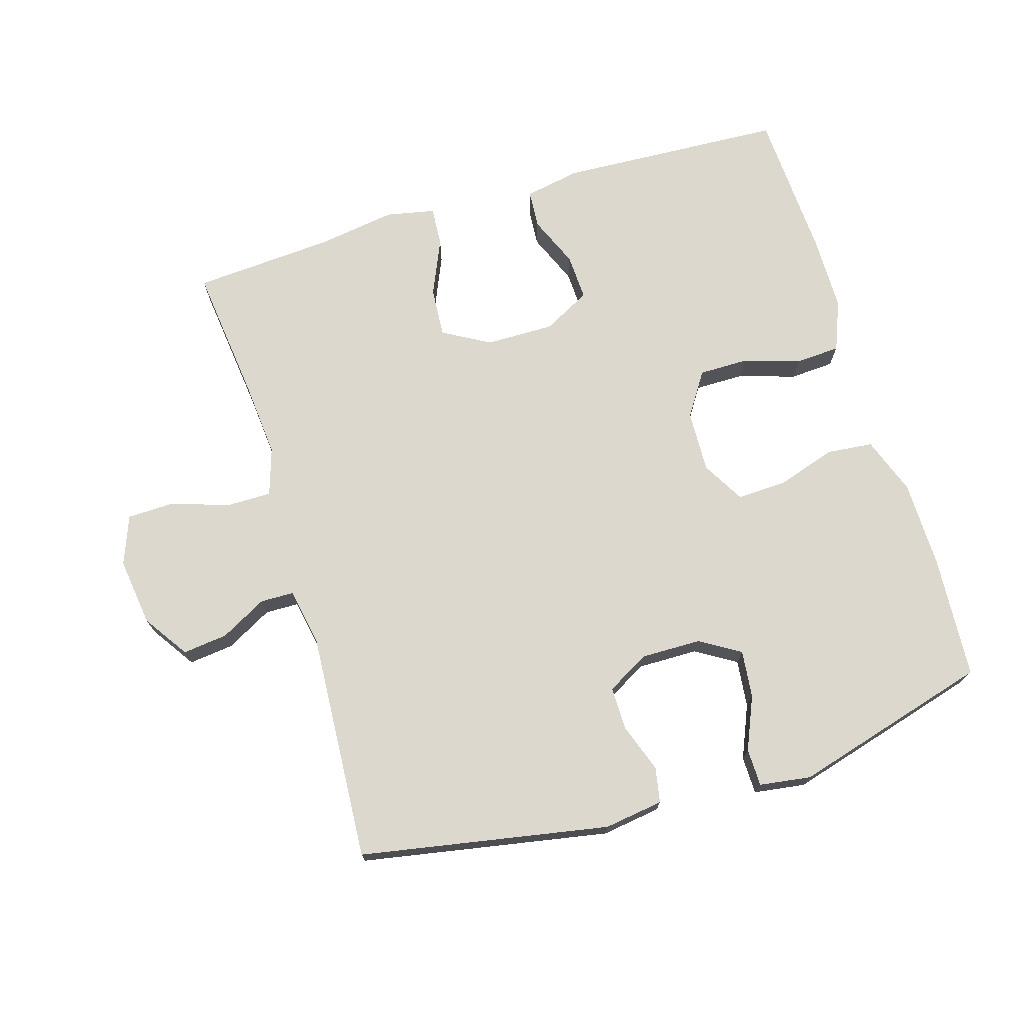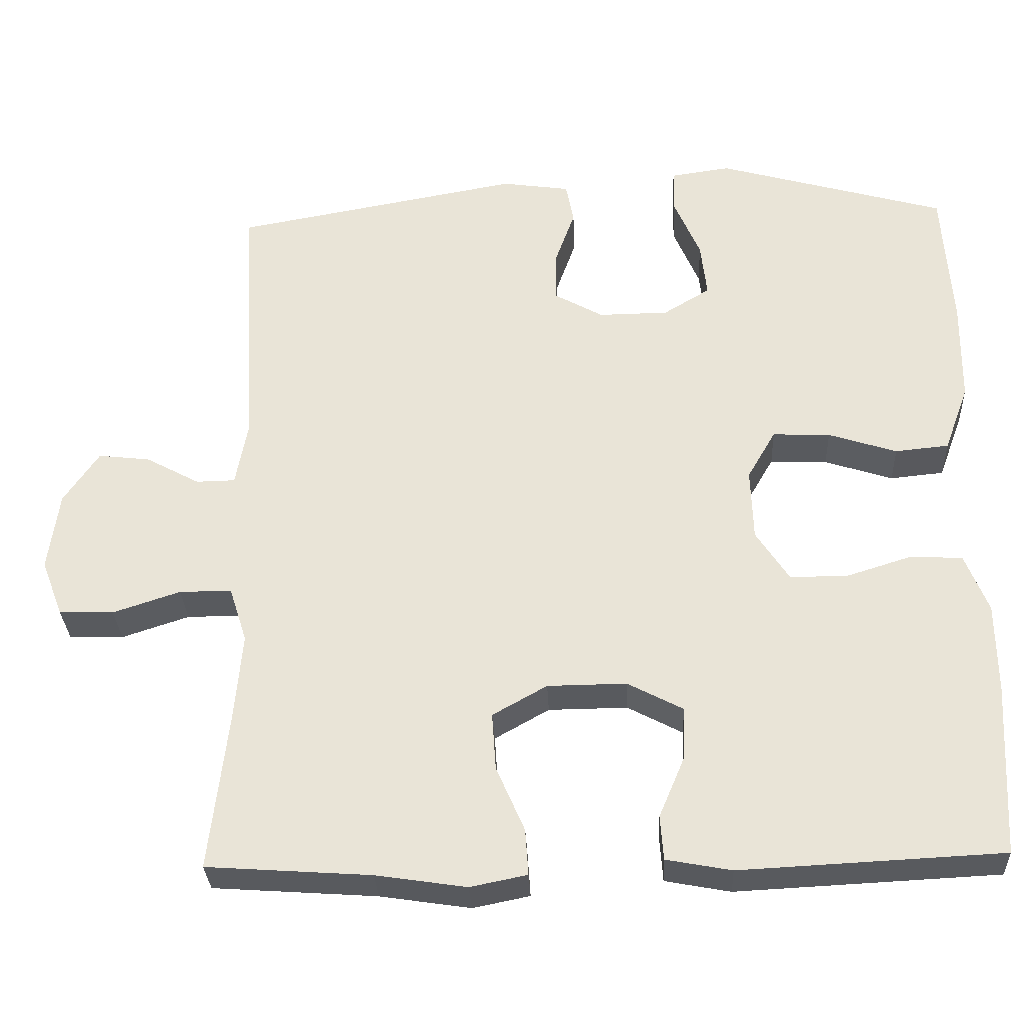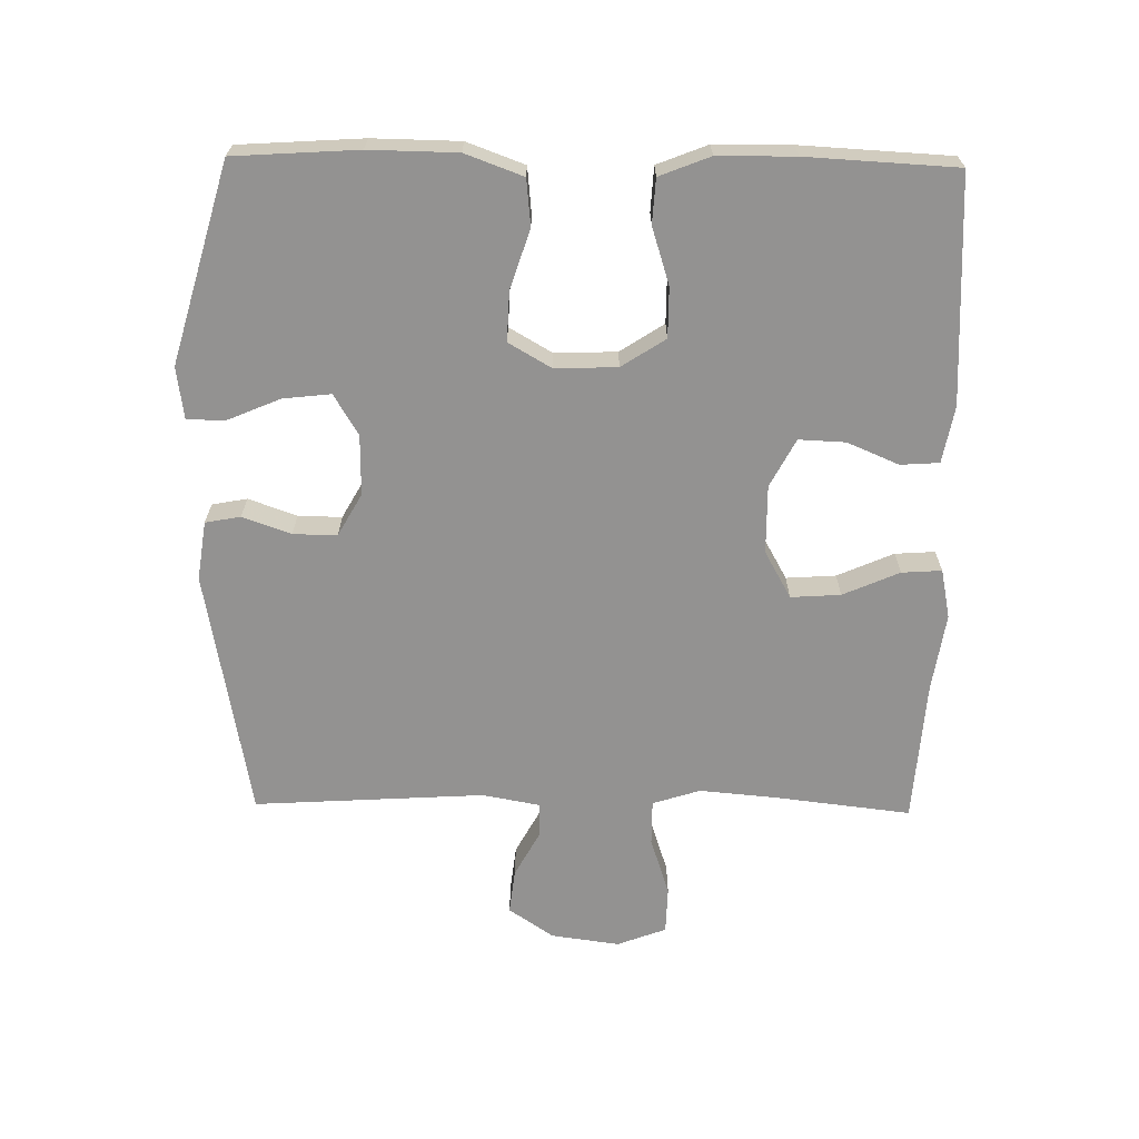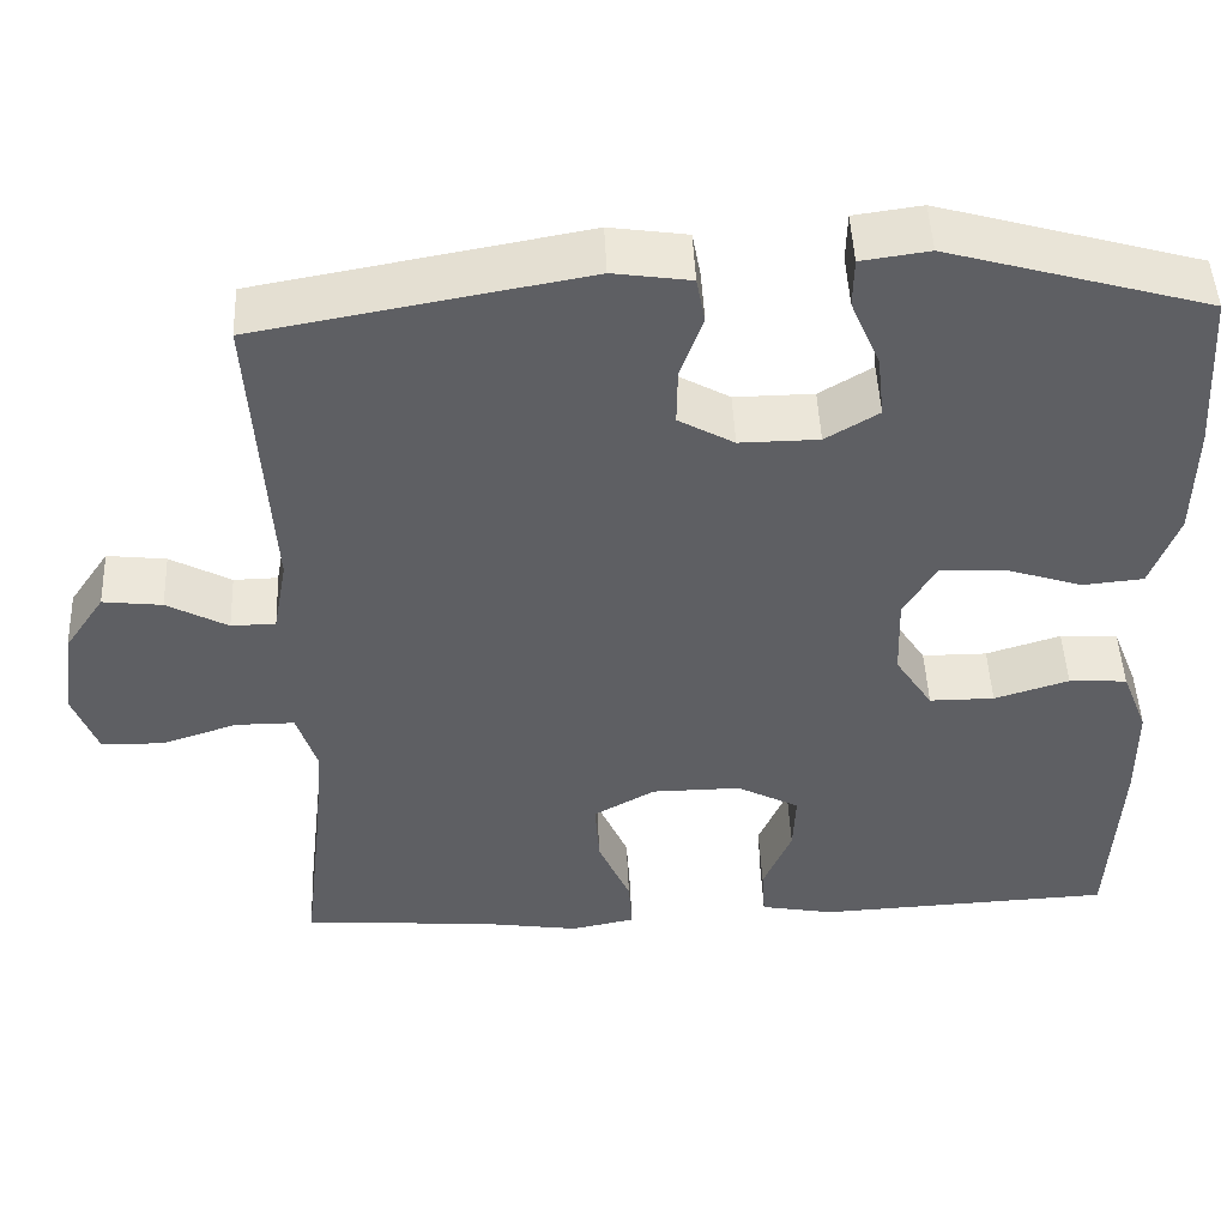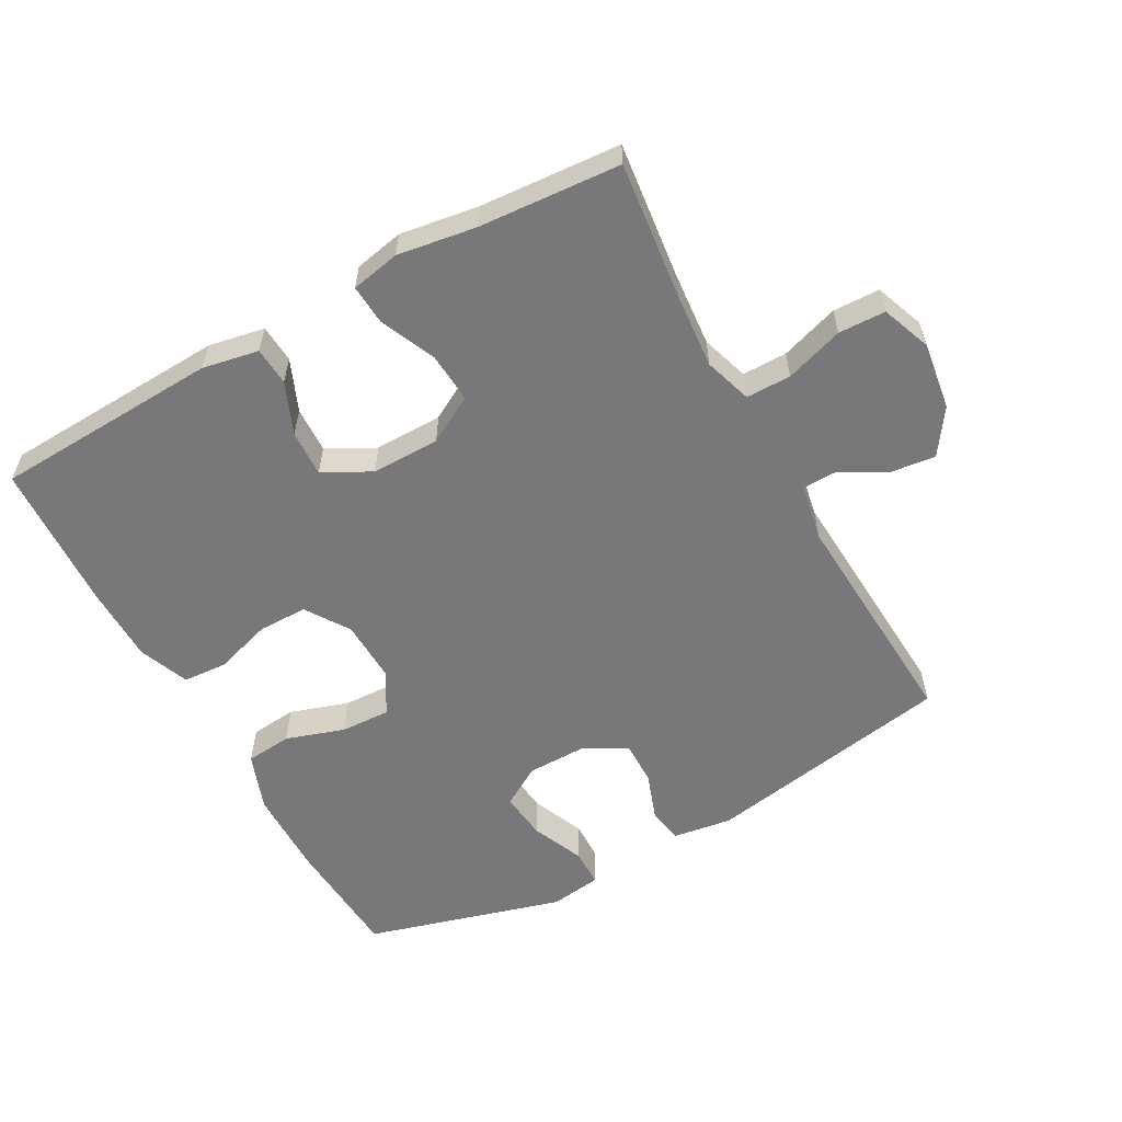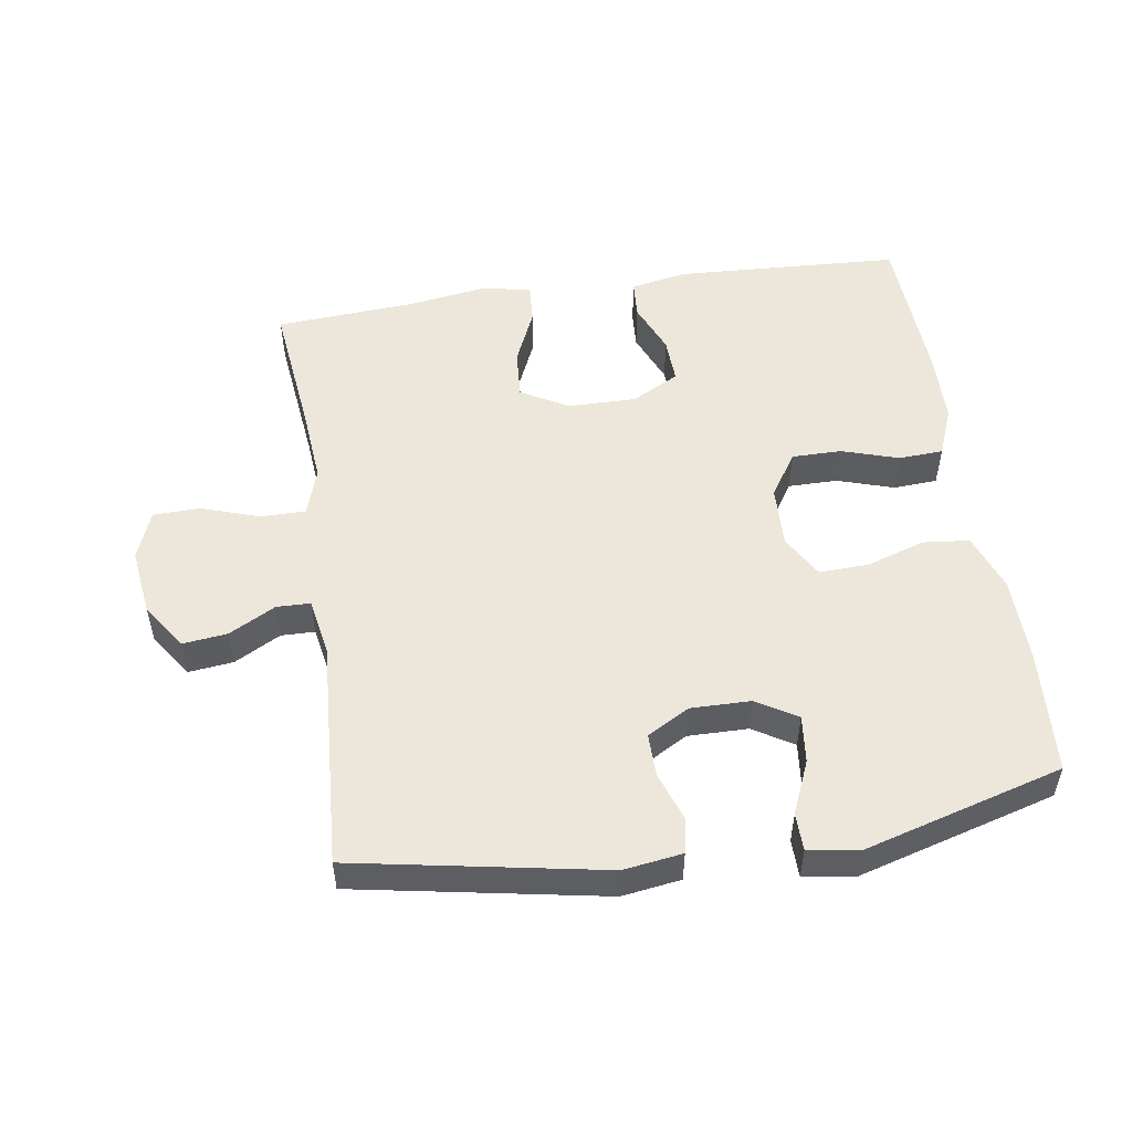
<metadata>
{"format":"obj","ext":"obj","renderer":"f3d","projection":"perspective","resolution":1024,"background":"white","views":[{"elev":72.5,"azim":-16.7,"up":"+Y"},{"elev":-30.9,"azim":2.6,"up":"+Z"},{"elev":-66.4,"azim":89.1,"up":"+Y"},{"elev":47.9,"azim":-2.5,"up":"+Z"},{"elev":-57.5,"azim":-151.1,"up":"+Y"},{"elev":52.1,"azim":-8.5,"up":"+Y"}]}
</metadata>
<code>
v -0.5 0.07 0.5
v -0.124 0.07 0.568
v -0.035 0.07 0.555
v -0.025 0.07 0.502
v -0.051 0.07 0.429
v -0.052 0.07 0.363
v 0.012 0.07 0.327
v 0.103 0.07 0.328
v 0.164 0.07 0.365
v 0.156 0.07 0.437
v 0.122 0.07 0.517
v 0.123 0.07 0.574
v 0.201 0.07 0.585
v 0.5 0.07 0.5
v 0.512 0.07 0.313
v 0.51 0.07 0.181
v 0.478 0.07 0.094
v 0.408 0.07 0.087
v 0.319 0.07 0.116
v 0.244 0.07 0.119
v 0.207 0.07 0.055
v 0.21 0.07 -0.039
v 0.253 0.07 -0.105
v 0.328 0.07 -0.105
v 0.414 0.07 -0.078
v 0.481 0.07 -0.082
v 0.511 0.07 -0.158
v 0.512 0.07 -0.274
v 0.5 0.07 -0.5
v 0.159 0.07 -0.517
v 0.074 0.07 -0.501
v 0.07 0.07 -0.443
v 0.103 0.07 -0.365
v 0.106 0.07 -0.295
v 0.034 0.07 -0.257
v -0.069 0.07 -0.258
v -0.14 0.07 -0.298
v -0.135 0.07 -0.373
v -0.098 0.07 -0.458
v -0.094 0.07 -0.518
v -0.168 0.07 -0.533
v -0.286 0.07 -0.515
v -0.5 0.07 -0.5
v -0.476 0.07 -0.293
v -0.466 0.07 -0.179
v -0.489 0.07 -0.107
v -0.557 0.07 -0.107
v -0.645 0.07 -0.136
v -0.716 0.07 -0.134
v -0.744 0.07 -0.06
v -0.73 0.07 0.043
v -0.684 0.07 0.111
v -0.616 0.07 0.103
v -0.546 0.07 0.065
v -0.495 0.07 0.066
v -0.479 0.07 0.153
v -0.5 0 0.5
v -0.124 0 0.568
v -0.035 0 0.555
v -0.025 0 0.502
v -0.051 0 0.429
v -0.052 0 0.363
v 0.012 0 0.327
v 0.103 0 0.328
v 0.164 0 0.365
v 0.156 0 0.437
v 0.122 0 0.517
v 0.123 0 0.574
v 0.201 0 0.585
v 0.5 0 0.5
v 0.512 0 0.313
v 0.51 0 0.181
v 0.478 0 0.094
v 0.408 0 0.087
v 0.319 0 0.116
v 0.244 0 0.119
v 0.207 0 0.055
v 0.21 0 -0.039
v 0.253 0 -0.105
v 0.328 0 -0.105
v 0.414 0 -0.078
v 0.481 0 -0.082
v 0.511 0 -0.158
v 0.512 0 -0.274
v 0.5 0 -0.5
v 0.159 0 -0.517
v 0.074 0 -0.501
v 0.07 0 -0.443
v 0.103 0 -0.365
v 0.106 0 -0.295
v 0.034 0 -0.257
v -0.069 0 -0.258
v -0.14 0 -0.298
v -0.135 0 -0.373
v -0.098 0 -0.458
v -0.094 0 -0.518
v -0.168 0 -0.533
v -0.286 0 -0.515
v -0.5 0 -0.5
v -0.476 0 -0.293
v -0.466 0 -0.179
v -0.489 0 -0.107
v -0.557 0 -0.107
v -0.645 0 -0.136
v -0.716 0 -0.134
v -0.744 0 -0.06
v -0.73 0 0.043
v -0.684 0 0.111
v -0.616 0 0.103
v -0.546 0 0.065
v -0.495 0 0.066
v -0.479 0 0.153
f 52 53 54
f 51 52 54
f 50 51 54
f 49 50 54
f 48 49 54
f 47 48 54
f 46 47 54 55
f 45 46 55 56
f 42 43 44
f 42 44 45
f 41 42 45
f 40 41 45
f 39 40 45
f 38 39 45
f 37 38 45 56
f 31 32 33
f 30 31 33
f 29 30 33
f 28 29 33
f 27 28 33
f 26 27 33
f 25 26 33
f 24 25 33
f 23 24 33 34
f 22 23 34 35
f 17 18 19
f 16 17 19
f 15 16 19
f 14 15 19
f 13 14 19
f 12 13 19
f 11 12 19
f 10 11 19
f 9 10 19 20
f 8 9 20 21
f 3 4 5
f 2 3 5
f 1 2 5
f 56 1 5
f 56 5 6
f 37 56 6
f 36 37 6
f 22 35 36
f 21 22 36
f 8 21 36
f 7 8 36
f 6 7 36
f 110 109 108
f 110 108 107
f 110 107 106
f 110 106 105
f 110 105 104
f 110 104 103
f 111 110 103 102
f 112 111 102 101
f 100 99 98
f 101 100 98
f 101 98 97
f 101 97 96
f 101 96 95
f 101 95 94
f 112 101 94 93
f 89 88 87
f 89 87 86
f 89 86 85
f 89 85 84
f 89 84 83
f 89 83 82
f 89 82 81
f 89 81 80
f 90 89 80 79
f 91 90 79 78
f 75 74 73
f 75 73 72
f 75 72 71
f 75 71 70
f 75 70 69
f 75 69 68
f 75 68 67
f 75 67 66
f 76 75 66 65
f 77 76 65 64
f 61 60 59
f 61 59 58
f 61 58 57
f 61 57 112
f 62 61 112
f 62 112 93
f 62 93 92
f 92 91 78
f 92 78 77
f 92 77 64
f 92 64 63
f 92 63 62
f 1 57 58 2
f 2 58 59 3
f 3 59 60 4
f 4 60 61 5
f 5 61 62 6
f 6 62 63 7
f 7 63 64 8
f 8 64 65 9
f 9 65 66 10
f 10 66 67 11
f 11 67 68 12
f 12 68 69 13
f 13 69 70 14
f 14 70 71 15
f 15 71 72 16
f 16 72 73 17
f 17 73 74 18
f 18 74 75 19
f 19 75 76 20
f 20 76 77 21
f 21 77 78 22
f 22 78 79 23
f 23 79 80 24
f 24 80 81 25
f 25 81 82 26
f 26 82 83 27
f 27 83 84 28
f 28 84 85 29
f 29 85 86 30
f 30 86 87 31
f 31 87 88 32
f 32 88 89 33
f 33 89 90 34
f 34 90 91 35
f 35 91 92 36
f 36 92 93 37
f 37 93 94 38
f 38 94 95 39
f 39 95 96 40
f 40 96 97 41
f 41 97 98 42
f 42 98 99 43
f 43 99 100 44
f 44 100 101 45
f 45 101 102 46
f 46 102 103 47
f 47 103 104 48
f 48 104 105 49
f 49 105 106 50
f 50 106 107 51
f 51 107 108 52
f 52 108 109 53
f 53 109 110 54
f 54 110 111 55
f 55 111 112 56
f 56 112 57 1

</code>
